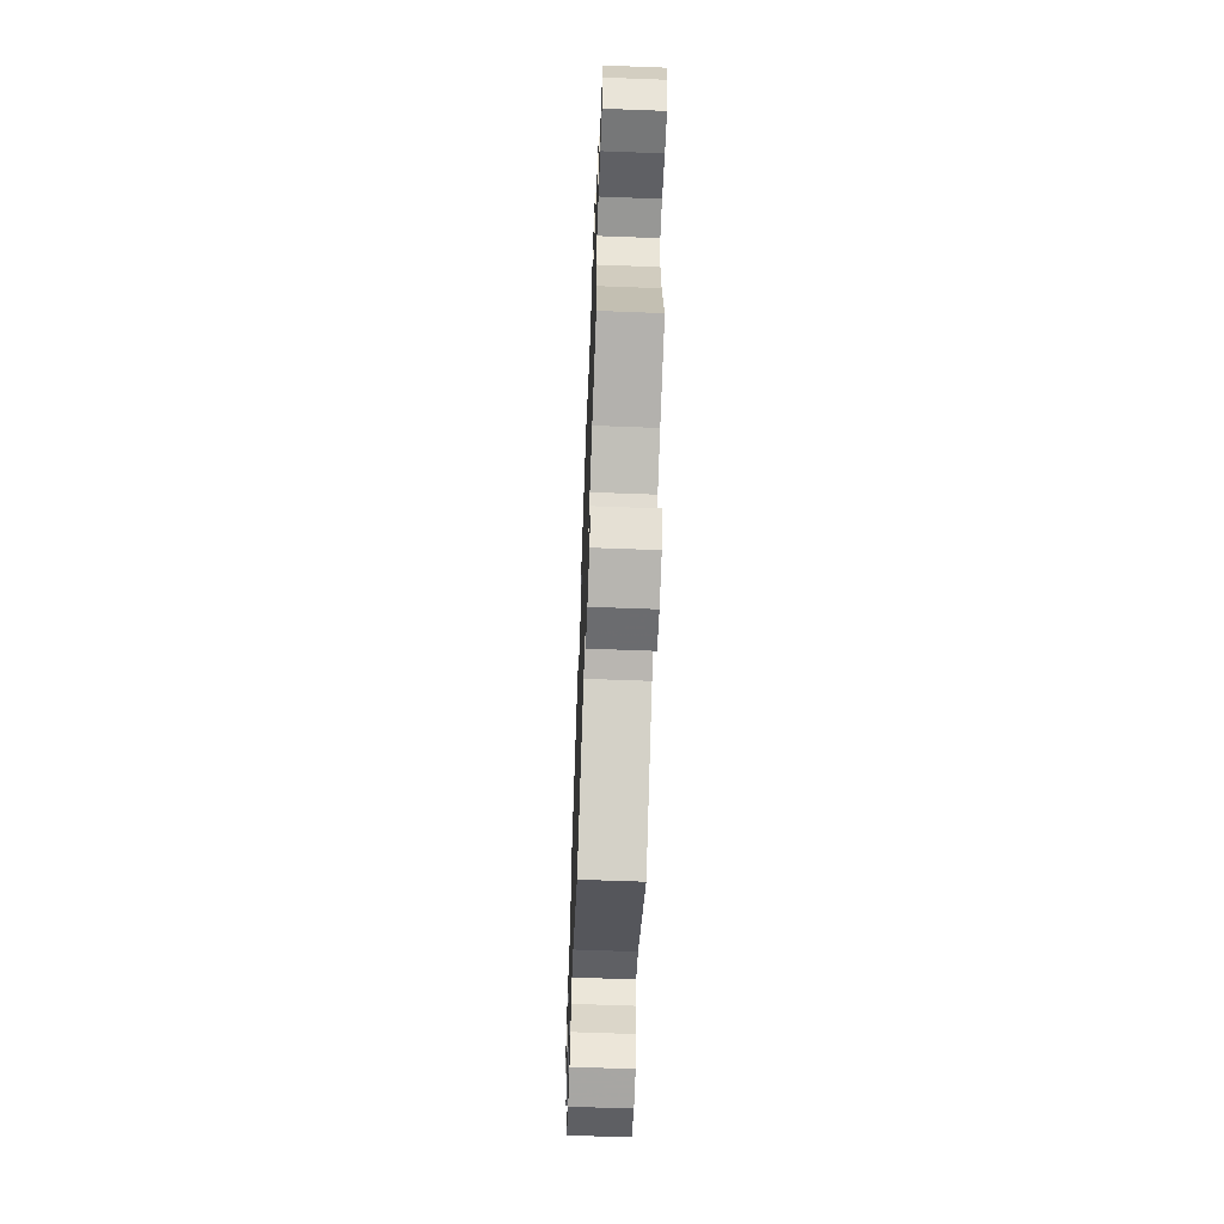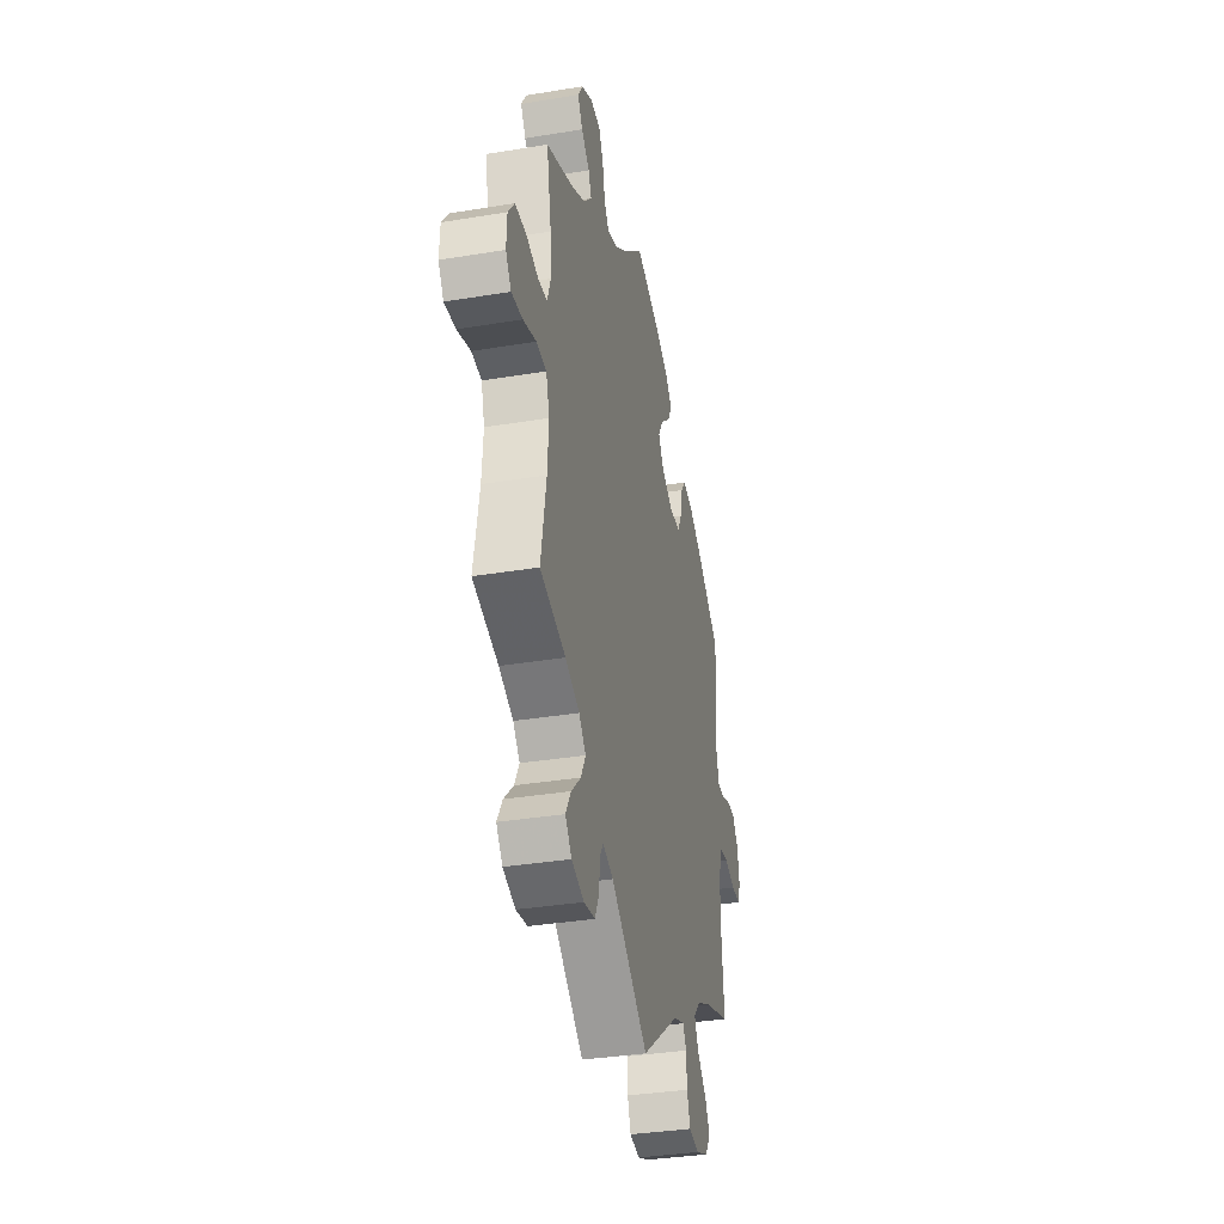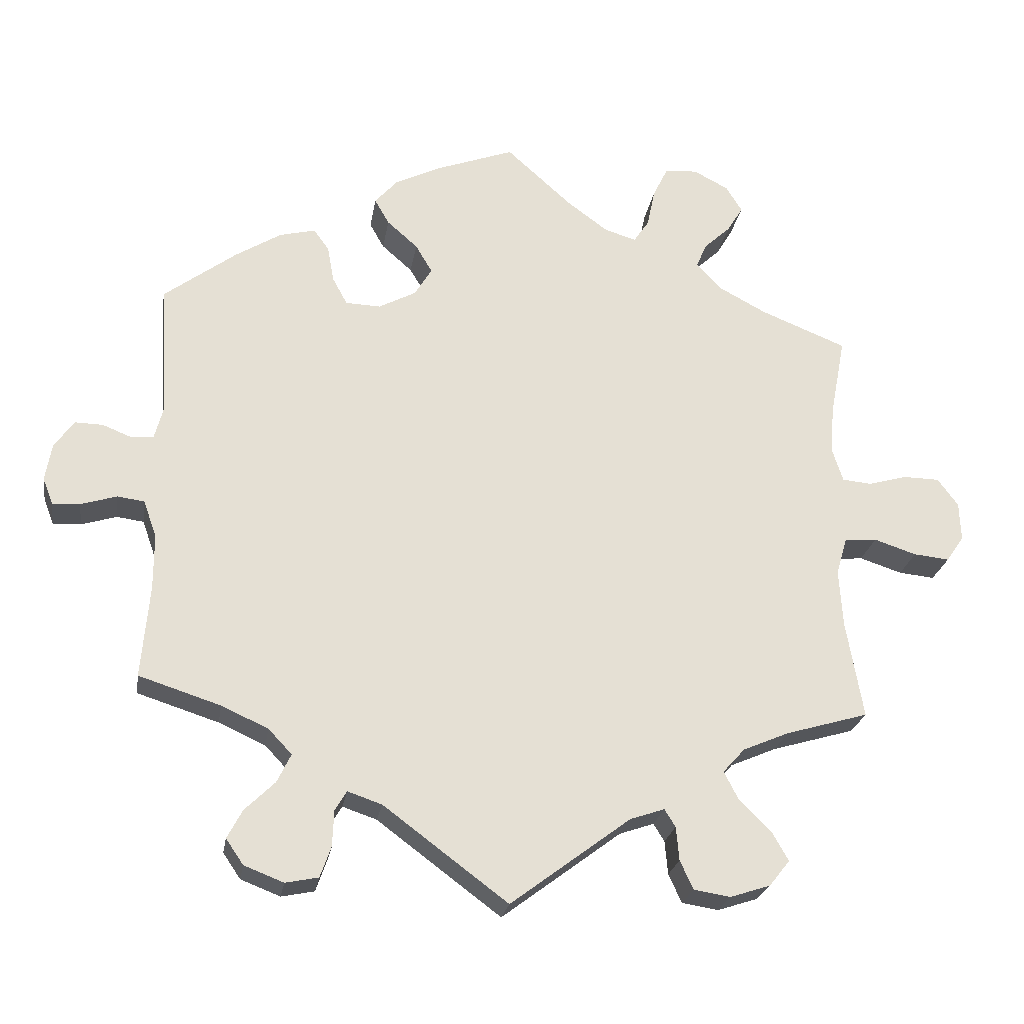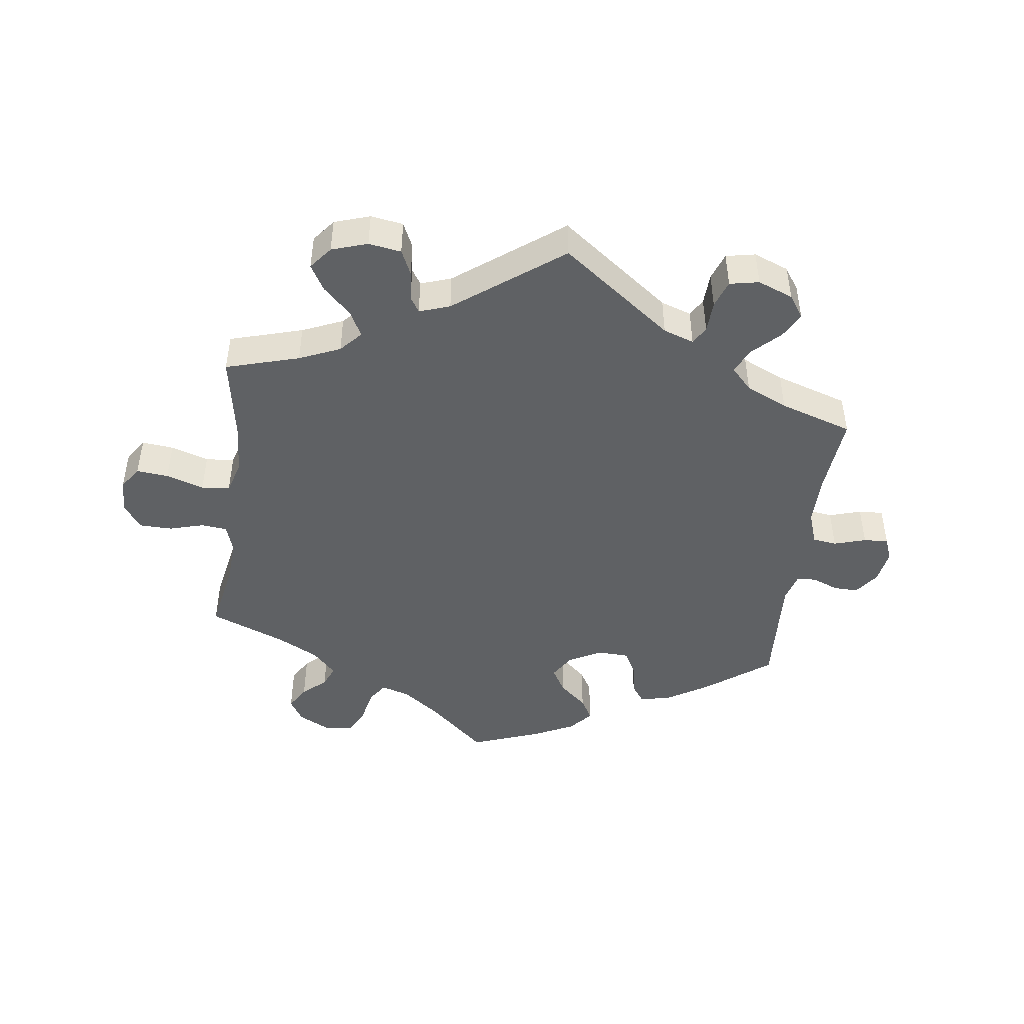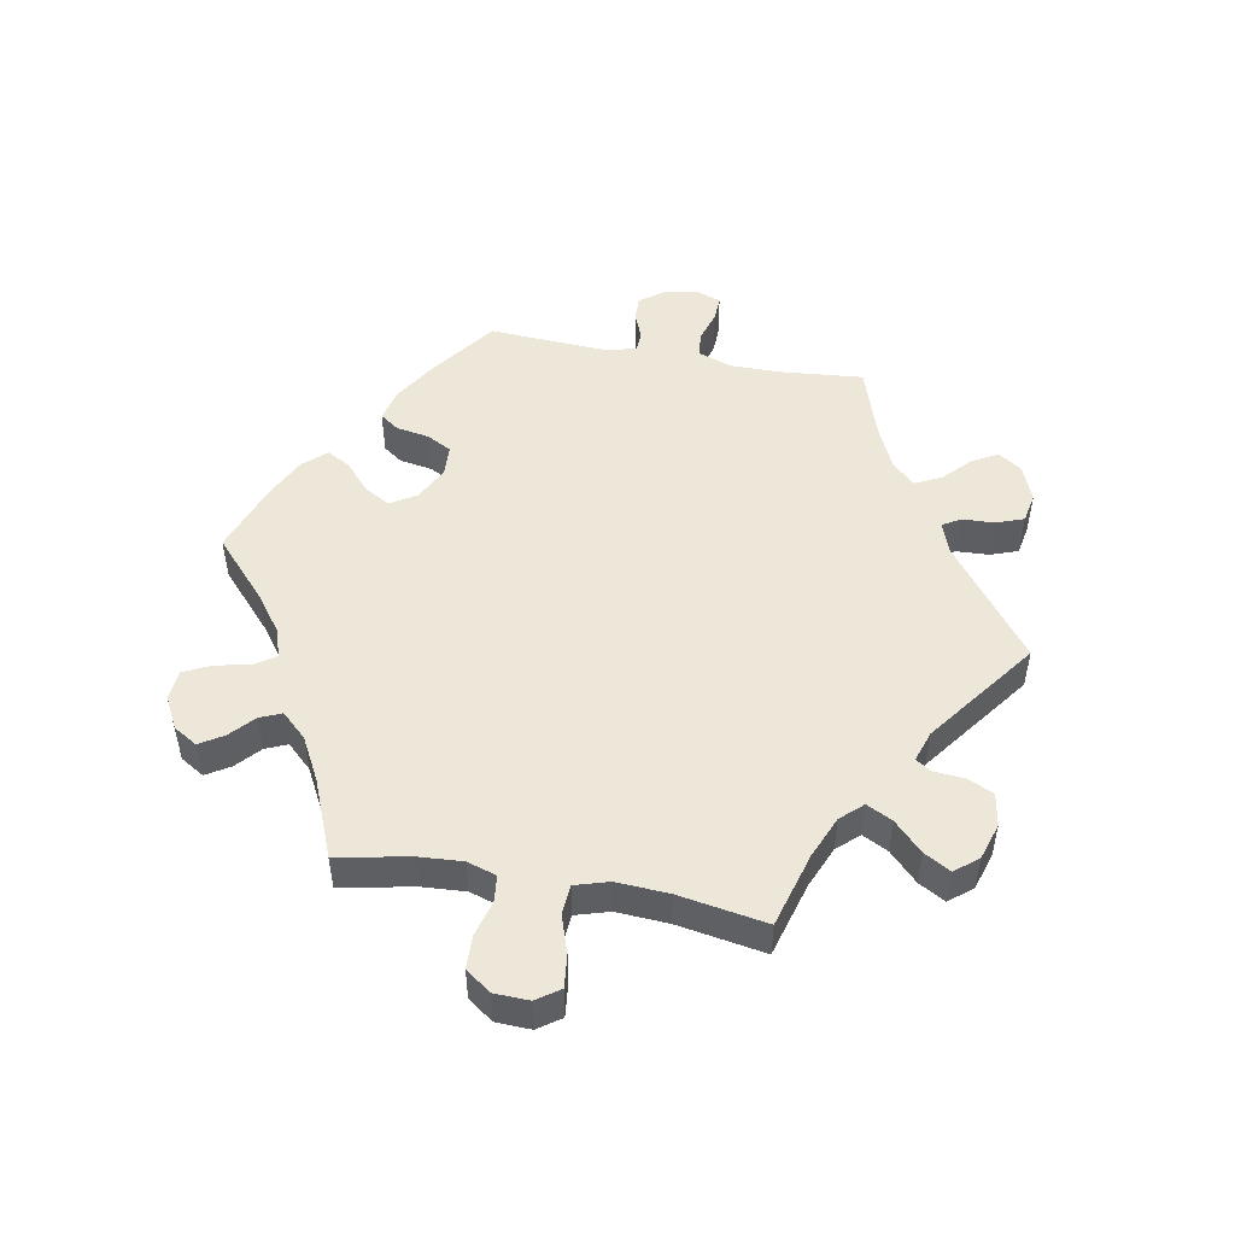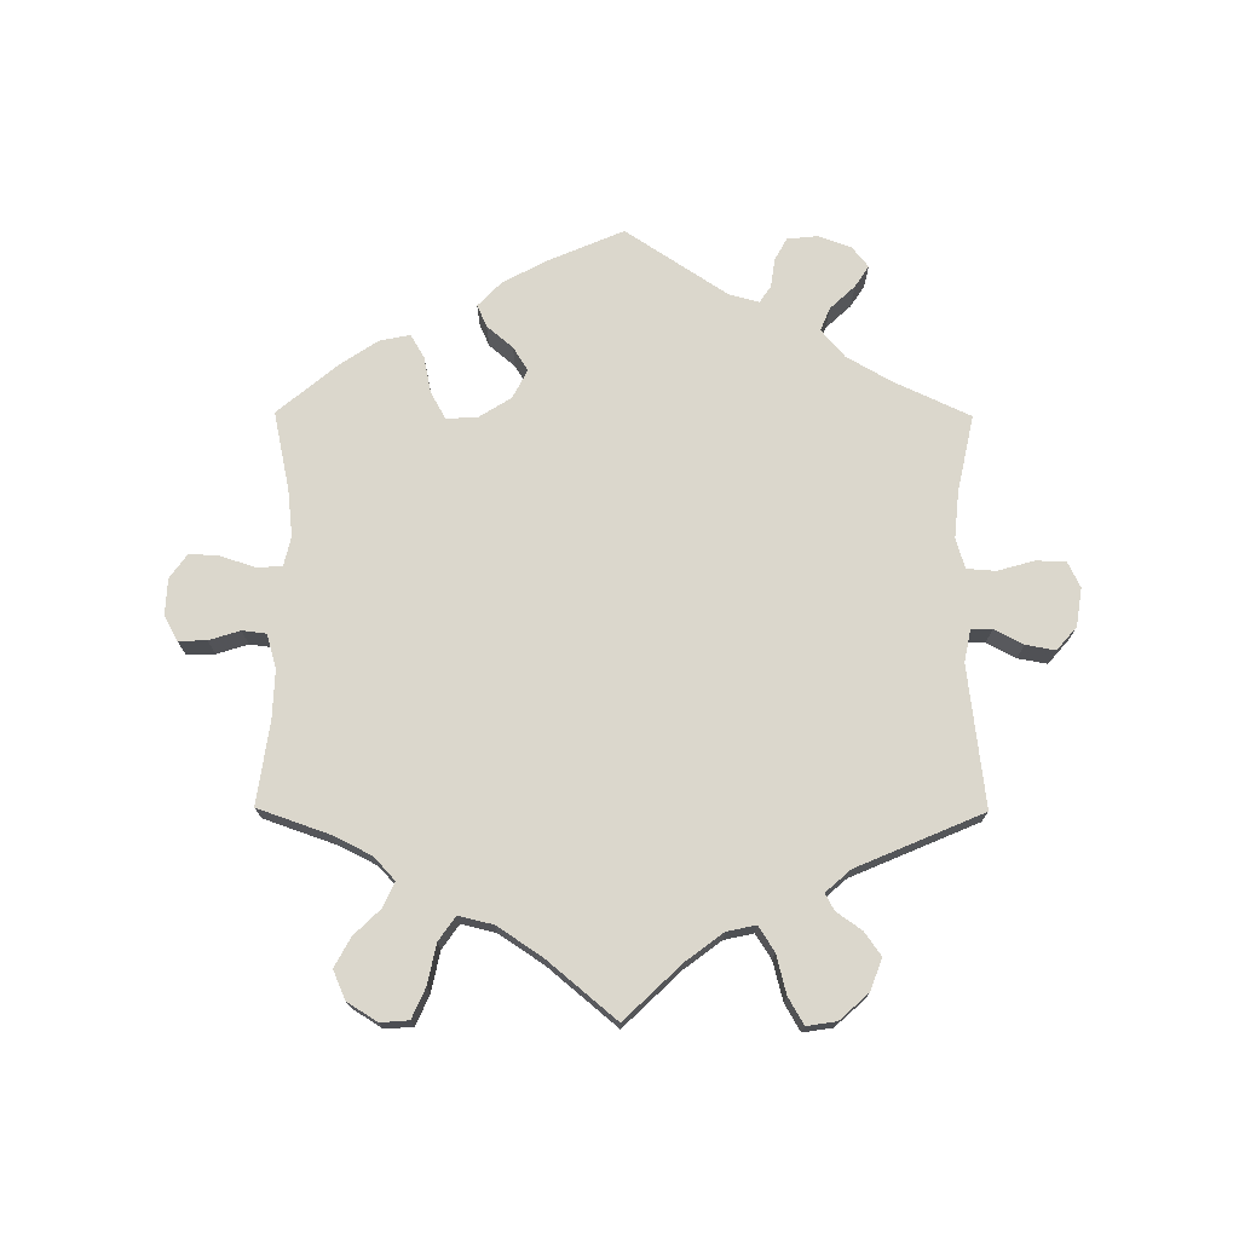
<metadata>
{"format":"obj","ext":"obj","renderer":"f3d","projection":"perspective","resolution":1024,"background":"white","views":[{"elev":-62.9,"azim":87.8,"up":"+Z"},{"elev":-35.1,"azim":102.4,"up":"+Z"},{"elev":-24.0,"azim":-9.1,"up":"+Z"},{"elev":-46.0,"azim":172.5,"up":"+Y"},{"elev":50.0,"azim":100.2,"up":"+Y"},{"elev":73.3,"azim":120.3,"up":"+Y"}]}
</metadata>
<code>
v 0.089 0.07 0.498
v 0.146 0.07 0.456
v 0.189 0.07 0.443
v 0.21 0.07 0.474
v 0.221 0.07 0.527
v 0.241 0.07 0.568
v 0.286 0.07 0.572
v 0.334 0.07 0.547
v 0.356 0.07 0.511
v 0.334 0.07 0.475
v 0.298 0.07 0.442
v 0.284 0.07 0.409
v 0.32 0.07 0.371
v 0.384 0.07 0.337
v 0.501 0.07 0.29
v 0.48 0.07 0.179
v 0.476 0.07 0.114
v 0.49 0.07 0.07
v 0.53 0.07 0.066
v 0.583 0.07 0.081
v 0.633 0.07 0.08
v 0.661 0.07 0.042
v 0.663 0.07 -0.011
v 0.639 0.07 -0.046
v 0.59 0.07 -0.041
v 0.532 0.07 -0.022
v 0.488 0.07 -0.026
v 0.473 0.07 -0.077
v 0.478 0.07 -0.156
v 0.501 0.07 -0.289
v 0.388 0.07 -0.322
v 0.325 0.07 -0.349
v 0.295 0.07 -0.382
v 0.315 0.07 -0.421
v 0.358 0.07 -0.463
v 0.381 0.07 -0.503
v 0.353 0.07 -0.538
v 0.298 0.07 -0.556
v 0.248 0.07 -0.548
v 0.23 0.07 -0.509
v 0.226 0.07 -0.463
v 0.211 0.07 -0.439
v 0.164 0.07 -0.455
v 0 0.07 -0.578
v -0.17 0.07 -0.451
v -0.217 0.07 -0.435
v -0.233 0.07 -0.462
v -0.235 0.07 -0.511
v -0.25 0.07 -0.553
v -0.295 0.07 -0.562
v -0.349 0.07 -0.541
v -0.373 0.07 -0.506
v -0.352 0.07 -0.467
v -0.311 0.07 -0.427
v -0.292 0.07 -0.388
v -0.324 0.07 -0.354
v -0.388 0.07 -0.325
v -0.5 0.07 -0.289
v -0.489 0.07 -0.163
v -0.489 0.07 -0.087
v -0.507 0.07 -0.036
v -0.544 0.07 -0.031
v -0.593 0.07 -0.046
v -0.631 0.07 -0.048
v -0.645 0.07 -0.012
v -0.636 0.07 0.04
v -0.609 0.07 0.077
v -0.571 0.07 0.076
v -0.531 0.07 0.06
v -0.501 0.07 0.062
v -0.489 0.07 0.107
v -0.5 0.07 0.289
v -0.401 0.07 0.363
v -0.338 0.07 0.402
v -0.289 0.07 0.414
v -0.268 0.07 0.385
v -0.259 0.07 0.335
v -0.239 0.07 0.298
v -0.191 0.07 0.296
v -0.14 0.07 0.323
v -0.116 0.07 0.362
v -0.139 0.07 0.401
v -0.181 0.07 0.438
v -0.201 0.07 0.473
v -0.17 0.07 0.508
v -0.109 0.07 0.538
v 0 0.07 0.578
v 0.089 0 0.498
v 0.146 0 0.456
v 0.189 0 0.443
v 0.21 0 0.474
v 0.221 0 0.527
v 0.241 0 0.568
v 0.286 0 0.572
v 0.334 0 0.547
v 0.356 0 0.511
v 0.334 0 0.475
v 0.298 0 0.442
v 0.284 0 0.409
v 0.32 0 0.371
v 0.384 0 0.337
v 0.501 0 0.29
v 0.48 0 0.179
v 0.476 0 0.114
v 0.49 0 0.07
v 0.53 0 0.066
v 0.583 0 0.081
v 0.633 0 0.08
v 0.661 0 0.042
v 0.663 0 -0.011
v 0.639 0 -0.046
v 0.59 0 -0.041
v 0.532 0 -0.022
v 0.488 0 -0.026
v 0.473 0 -0.077
v 0.478 0 -0.156
v 0.501 0 -0.289
v 0.388 0 -0.322
v 0.325 0 -0.349
v 0.295 0 -0.382
v 0.315 0 -0.421
v 0.358 0 -0.463
v 0.381 0 -0.503
v 0.353 0 -0.538
v 0.298 0 -0.556
v 0.248 0 -0.548
v 0.23 0 -0.509
v 0.226 0 -0.463
v 0.211 0 -0.439
v 0.164 0 -0.455
v 0 0 -0.578
v -0.17 0 -0.451
v -0.217 0 -0.435
v -0.233 0 -0.462
v -0.235 0 -0.511
v -0.25 0 -0.553
v -0.295 0 -0.562
v -0.349 0 -0.541
v -0.373 0 -0.506
v -0.352 0 -0.467
v -0.311 0 -0.427
v -0.292 0 -0.388
v -0.324 0 -0.354
v -0.388 0 -0.325
v -0.5 0 -0.289
v -0.489 0 -0.163
v -0.489 0 -0.087
v -0.507 0 -0.036
v -0.544 0 -0.031
v -0.593 0 -0.046
v -0.631 0 -0.048
v -0.645 0 -0.012
v -0.636 0 0.04
v -0.609 0 0.077
v -0.571 0 0.076
v -0.531 0 0.06
v -0.501 0 0.062
v -0.489 0 0.107
v -0.5 0 0.289
v -0.401 0 0.363
v -0.338 0 0.402
v -0.289 0 0.414
v -0.268 0 0.385
v -0.259 0 0.335
v -0.239 0 0.298
v -0.191 0 0.296
v -0.14 0 0.323
v -0.116 0 0.362
v -0.139 0 0.401
v -0.181 0 0.438
v -0.201 0 0.473
v -0.17 0 0.508
v -0.109 0 0.538
v 0 0 0.578
f 86 87 1
f 85 86 1 2
f 82 83 84 85
f 81 82 85 2
f 80 81 2 3
f 79 80 3
f 74 75 76 77
f 74 77 78
f 71 72 73 74
f 70 71 74 78
f 66 67 68 69
f 66 69 70
f 65 66 70
f 62 63 64 65
f 61 62 65 70
f 60 61 70 78
f 57 58 59
f 56 57 59 60
f 55 56 60 78
f 51 52 53 54
f 51 54 55
f 50 51 55
f 47 48 49 50
f 46 47 50 55
f 45 46 55 78
f 43 44 45 78
f 38 39 40 41
f 38 41 42
f 37 38 42
f 34 35 36 37
f 33 34 37 42
f 32 33 42 43
f 29 30 31
f 28 29 31 32
f 27 28 32 43
f 23 24 25 26
f 21 22 23 26
f 19 20 21 26
f 18 19 26 27
f 17 18 27 43
f 14 15 16
f 13 14 16 17
f 12 13 17 43
f 8 9 10 11
f 8 11 12
f 7 8 12
f 4 5 6 7
f 3 4 7 12
f 79 3 12 43
f 43 78 79
f 88 174 173
f 89 88 173 172
f 172 171 170 169
f 89 172 169 168
f 90 89 168 167
f 90 167 166
f 164 163 162 161
f 165 164 161
f 161 160 159 158
f 165 161 158 157
f 156 155 154 153
f 157 156 153
f 157 153 152
f 152 151 150 149
f 157 152 149 148
f 165 157 148 147
f 146 145 144
f 147 146 144 143
f 165 147 143 142
f 141 140 139 138
f 142 141 138
f 142 138 137
f 137 136 135 134
f 142 137 134 133
f 165 142 133 132
f 165 132 131 130
f 128 127 126 125
f 129 128 125
f 129 125 124
f 124 123 122 121
f 129 124 121 120
f 130 129 120 119
f 118 117 116
f 119 118 116 115
f 130 119 115 114
f 113 112 111 110
f 113 110 109 108
f 113 108 107 106
f 114 113 106 105
f 130 114 105 104
f 103 102 101
f 104 103 101 100
f 130 104 100 99
f 98 97 96 95
f 99 98 95
f 99 95 94
f 94 93 92 91
f 99 94 91 90
f 130 99 90 166
f 166 165 130
f 1 88 89 2
f 2 89 90 3
f 3 90 91 4
f 4 91 92 5
f 5 92 93 6
f 6 93 94 7
f 7 94 95 8
f 8 95 96 9
f 9 96 97 10
f 10 97 98 11
f 11 98 99 12
f 12 99 100 13
f 13 100 101 14
f 14 101 102 15
f 15 102 103 16
f 16 103 104 17
f 17 104 105 18
f 18 105 106 19
f 19 106 107 20
f 20 107 108 21
f 21 108 109 22
f 22 109 110 23
f 23 110 111 24
f 24 111 112 25
f 25 112 113 26
f 26 113 114 27
f 27 114 115 28
f 28 115 116 29
f 29 116 117 30
f 30 117 118 31
f 31 118 119 32
f 32 119 120 33
f 33 120 121 34
f 34 121 122 35
f 35 122 123 36
f 36 123 124 37
f 37 124 125 38
f 38 125 126 39
f 39 126 127 40
f 40 127 128 41
f 41 128 129 42
f 42 129 130 43
f 43 130 131 44
f 44 131 132 45
f 45 132 133 46
f 46 133 134 47
f 47 134 135 48
f 48 135 136 49
f 49 136 137 50
f 50 137 138 51
f 51 138 139 52
f 52 139 140 53
f 53 140 141 54
f 54 141 142 55
f 55 142 143 56
f 56 143 144 57
f 57 144 145 58
f 58 145 146 59
f 59 146 147 60
f 60 147 148 61
f 61 148 149 62
f 62 149 150 63
f 63 150 151 64
f 64 151 152 65
f 65 152 153 66
f 66 153 154 67
f 67 154 155 68
f 68 155 156 69
f 69 156 157 70
f 70 157 158 71
f 71 158 159 72
f 72 159 160 73
f 73 160 161 74
f 74 161 162 75
f 75 162 163 76
f 76 163 164 77
f 77 164 165 78
f 78 165 166 79
f 79 166 167 80
f 80 167 168 81
f 81 168 169 82
f 82 169 170 83
f 83 170 171 84
f 84 171 172 85
f 85 172 173 86
f 86 173 174 87
f 87 174 88 1

</code>
